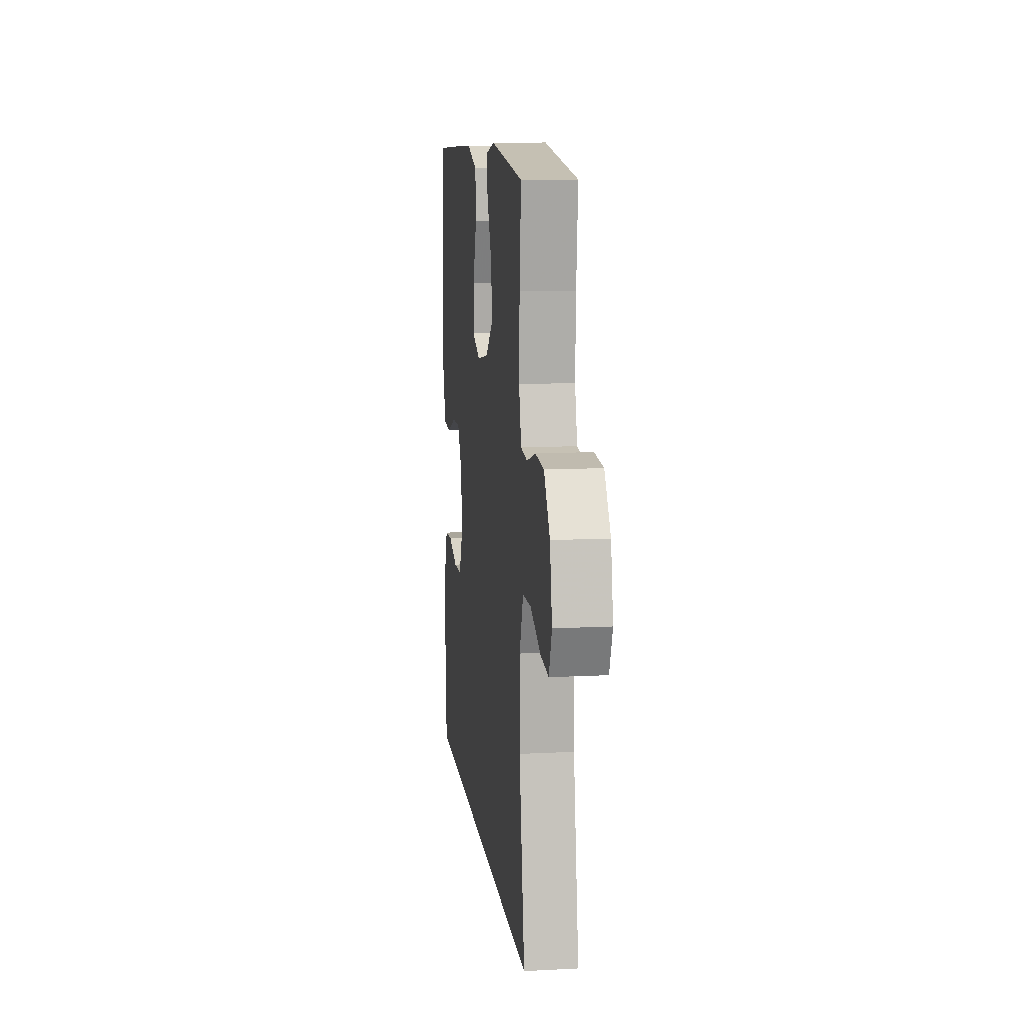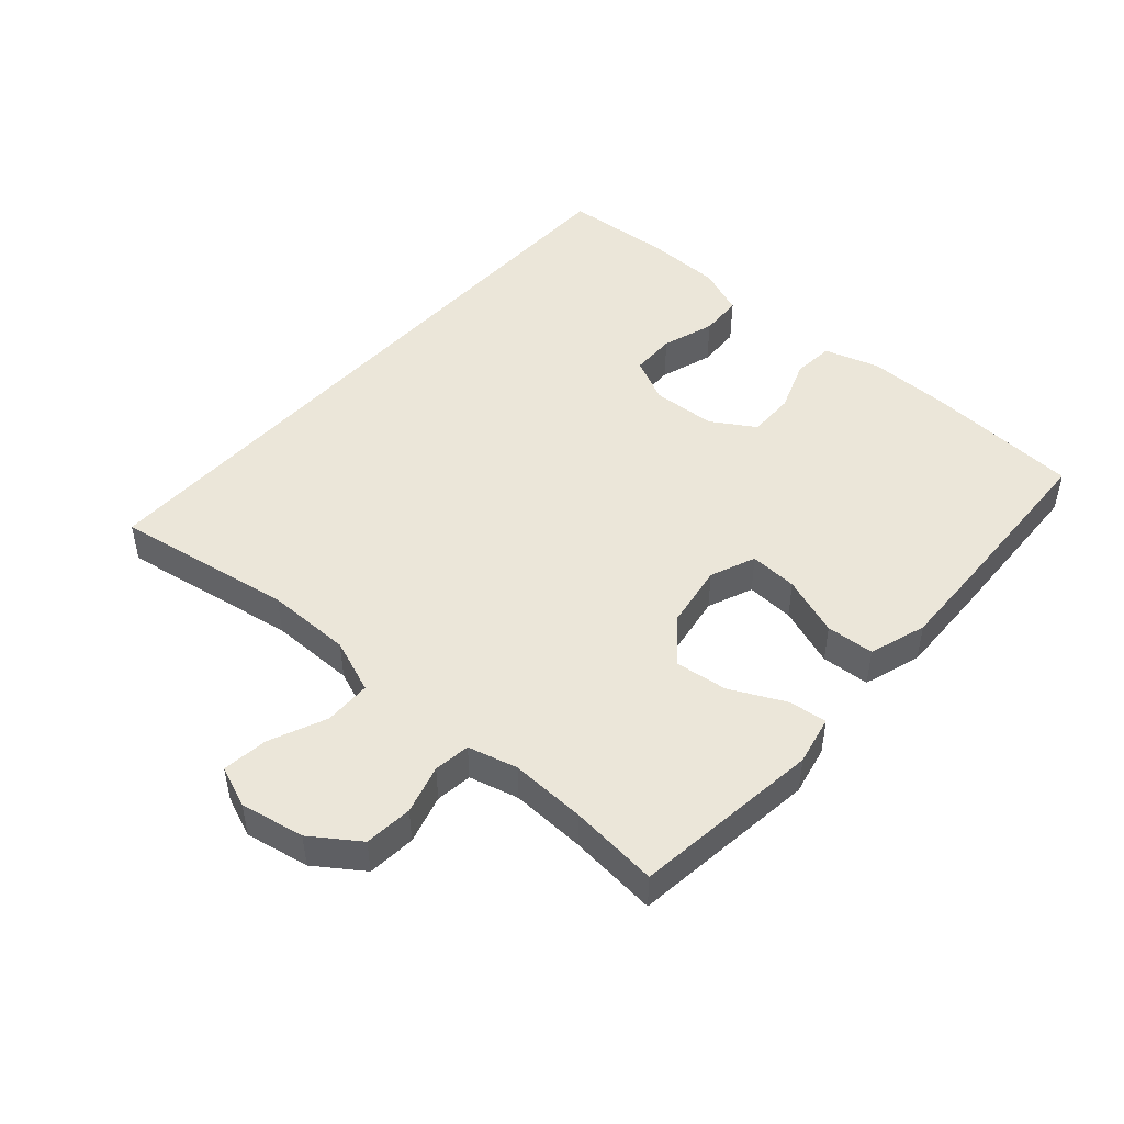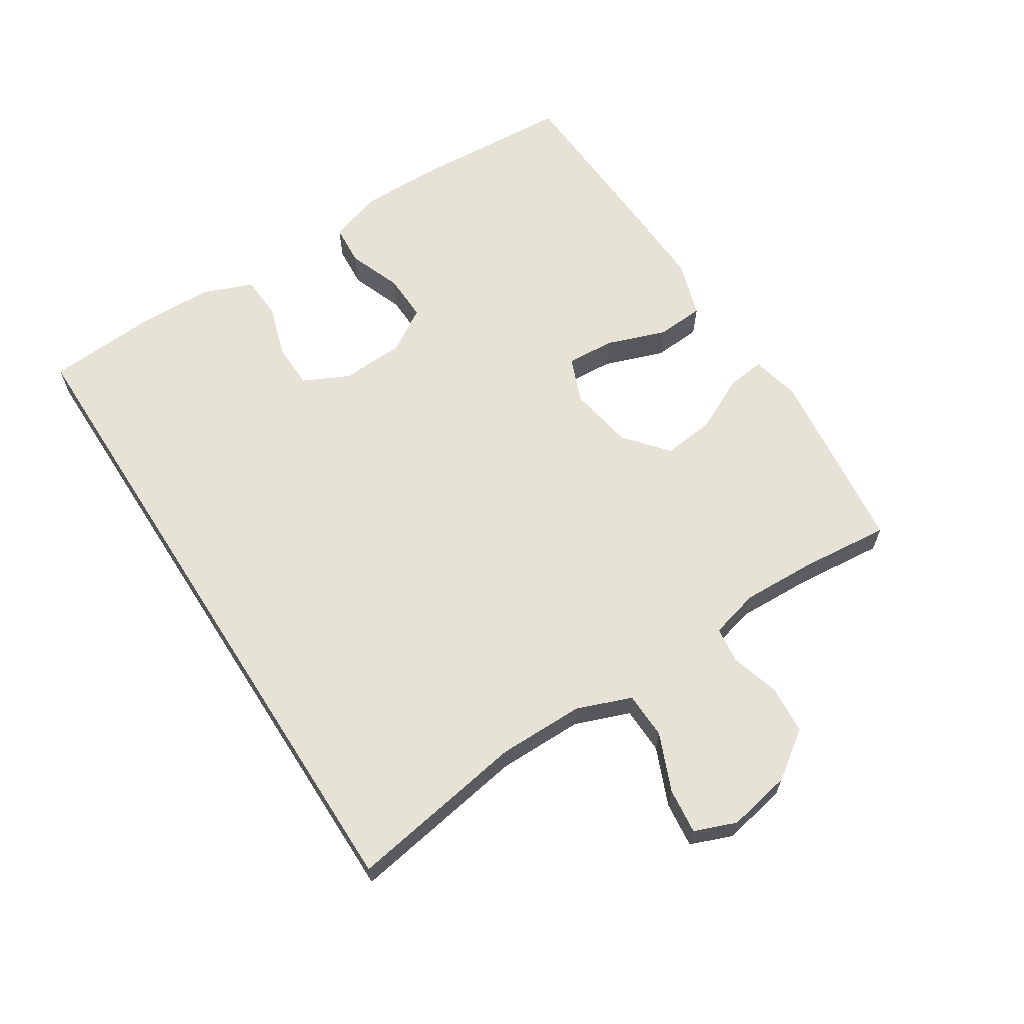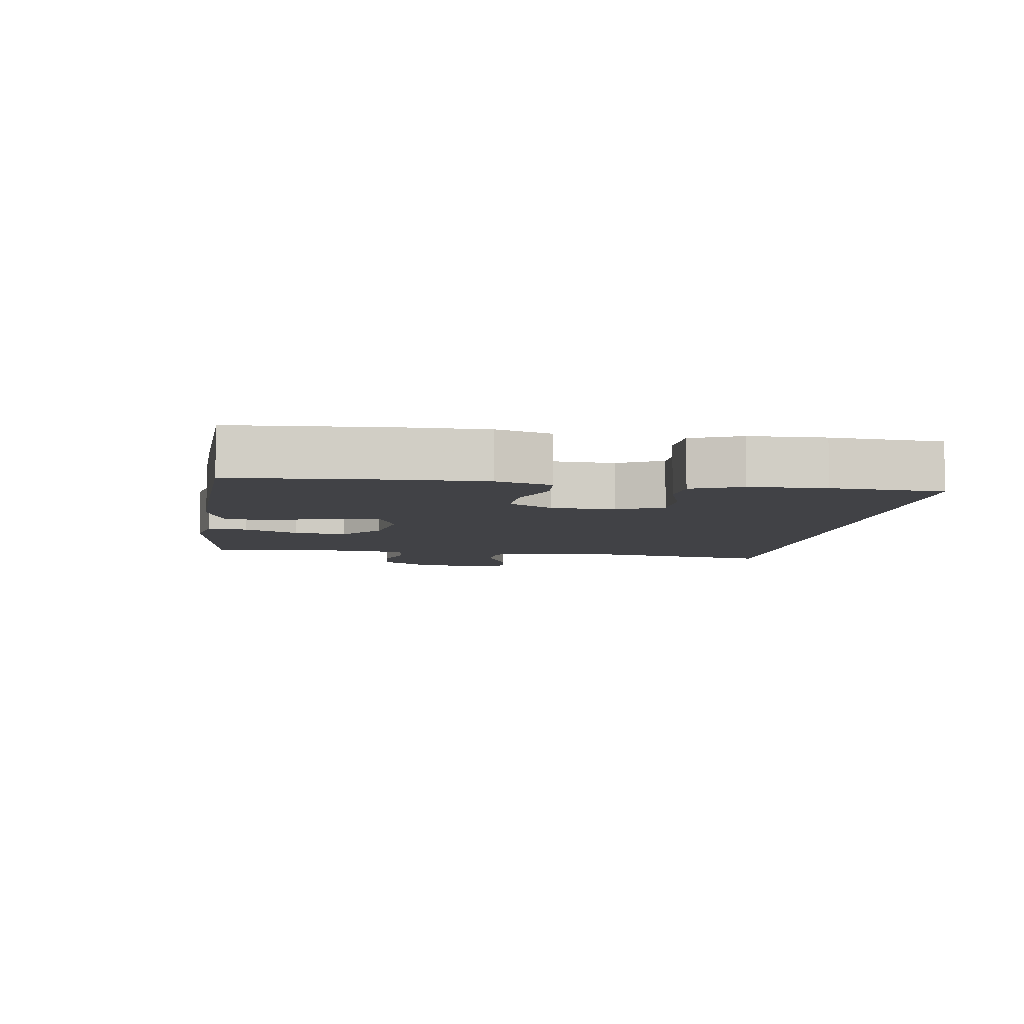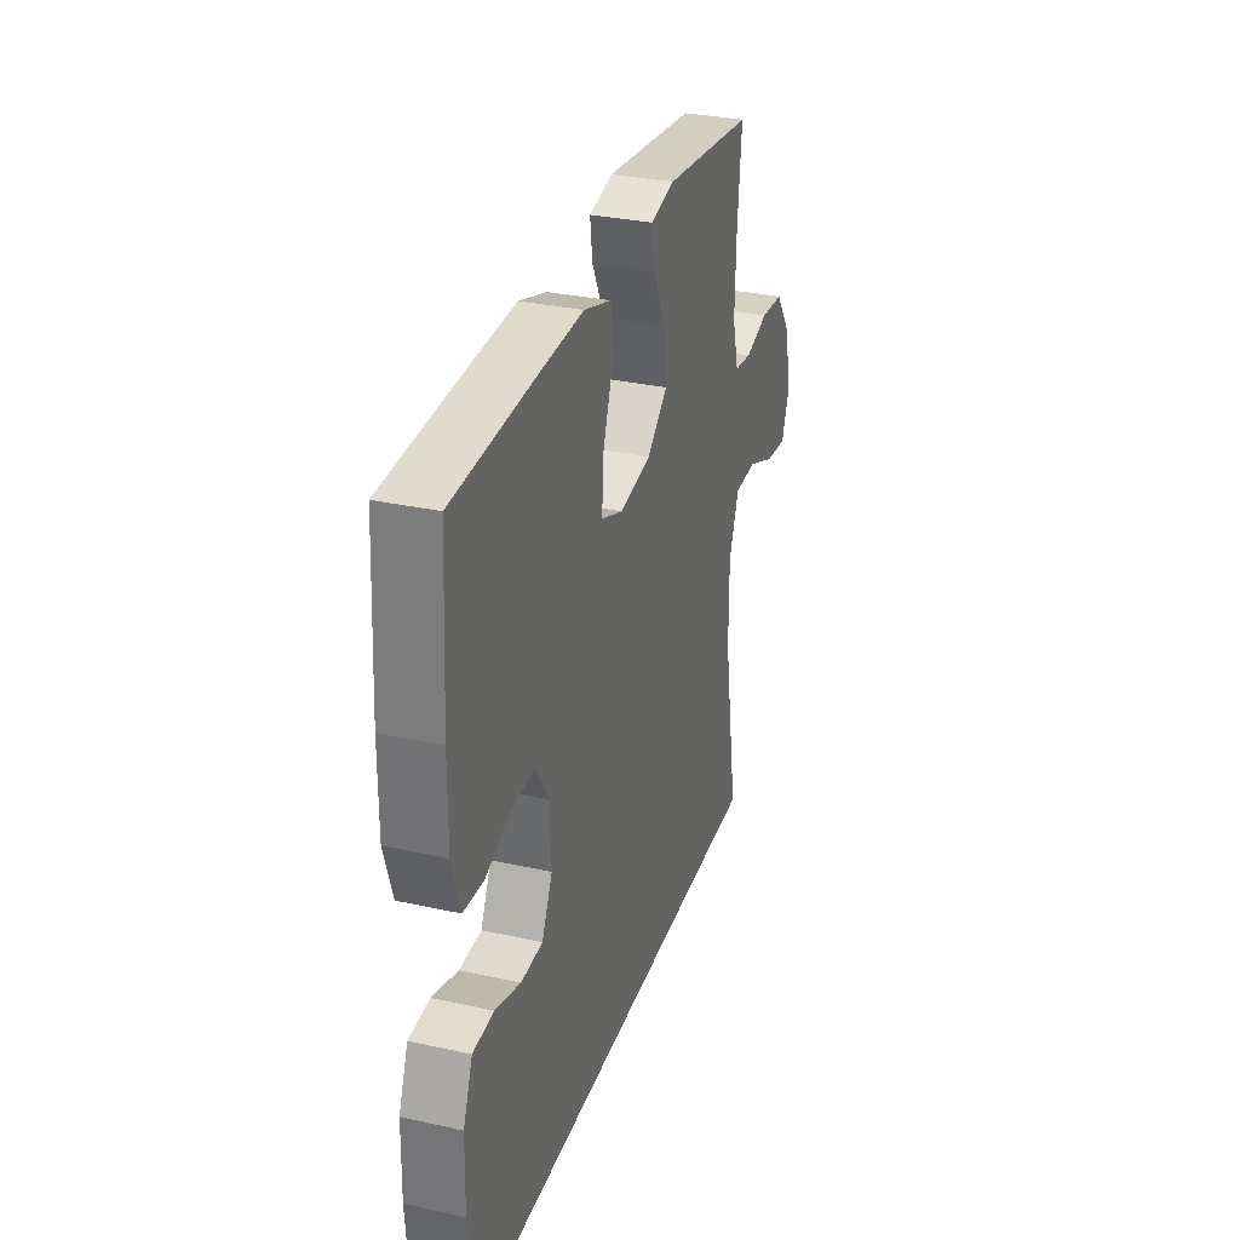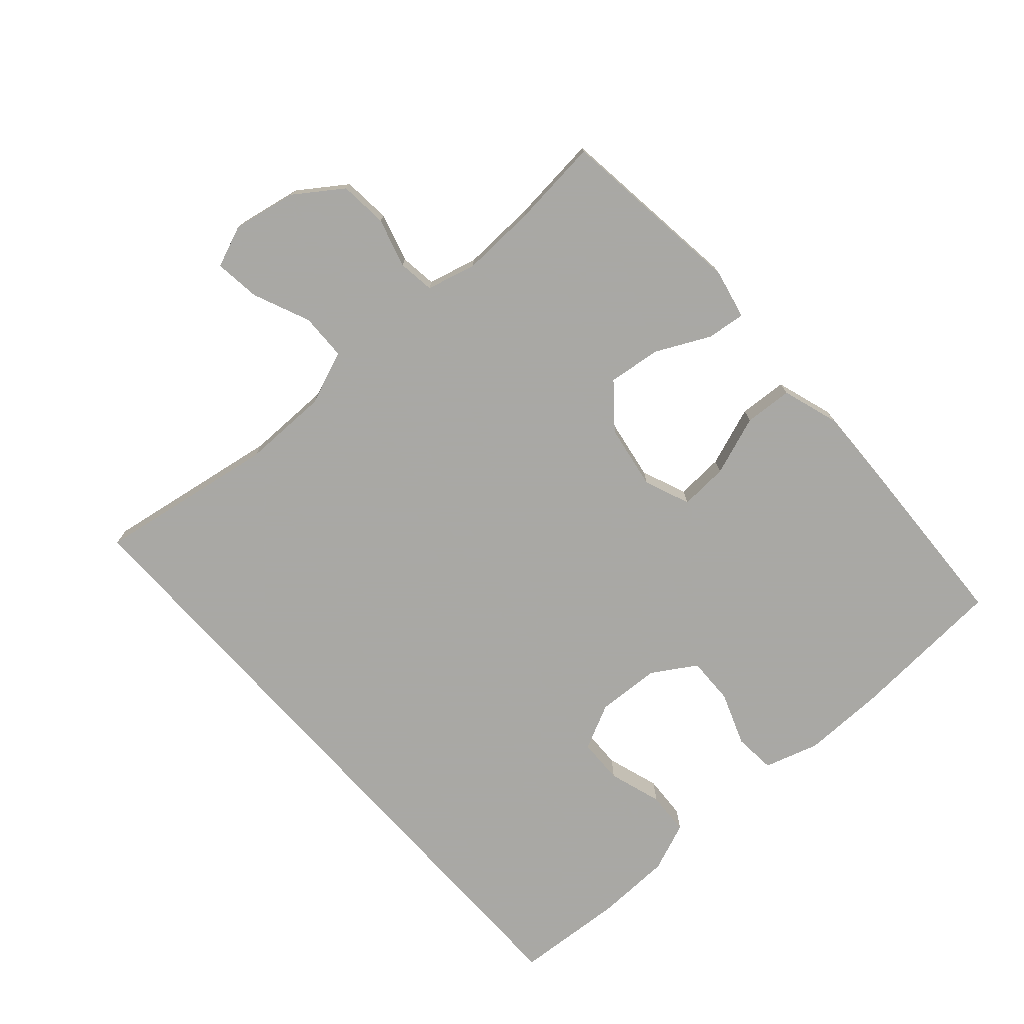
<metadata>
{"format":"obj","ext":"obj","renderer":"f3d","projection":"perspective","resolution":1024,"background":"white","views":[{"elev":11.3,"azim":-97.1,"up":"+Z"},{"elev":47.4,"azim":-48.3,"up":"+Y"},{"elev":63.6,"azim":-122.6,"up":"+Y"},{"elev":-6.6,"azim":81.9,"up":"+Y"},{"elev":31.2,"azim":107.5,"up":"+Z"},{"elev":-75.0,"azim":-48.1,"up":"+Y"}]}
</metadata>
<code>
v 0.5 0.07 0.5
v 0.515 0.07 0.261
v 0.516 0.07 0.133
v 0.49 0.07 0.049
v 0.426 0.07 0.044
v 0.344 0.07 0.075
v 0.271 0.07 0.077
v 0.229 0.07 0.01
v 0.224 0.07 -0.088
v 0.258 0.07 -0.158
v 0.328 0.07 -0.16
v 0.41 0.07 -0.134
v 0.477 0.07 -0.138
v 0.507 0.07 -0.214
v 0.51 0.07 -0.33
v 0.498 0.07 -0.5
v -0.537 0.07 -0.5
v -0.491 0.07 -0.225
v -0.491 0.07 -0.093
v -0.523 0.07 -0.009
v -0.595 0.07 -0.007
v -0.683 0.07 -0.044
v -0.753 0.07 -0.052
v -0.778 0.07 0.012
v -0.759 0.07 0.11
v -0.708 0.07 0.182
v -0.634 0.07 0.188
v -0.559 0.07 0.166
v -0.503 0.07 0.173
v -0.483 0.07 0.249
v -0.487 0.07 0.364
v -0.5 0.07 0.5
v -0.211 0.07 0.534
v -0.135 0.07 0.517
v -0.142 0.07 0.458
v -0.183 0.07 0.375
v -0.193 0.07 0.294
v -0.127 0.07 0.239
v -0.027 0.07 0.222
v 0.043 0.07 0.25
v 0.039 0.07 0.324
v 0.006 0.07 0.416
v 0.011 0.07 0.49
v 0.099 0.07 0.518
v 0.233 0.07 0.513
v 0.5 0 0.5
v 0.515 0 0.261
v 0.516 0 0.133
v 0.49 0 0.049
v 0.426 0 0.044
v 0.344 0 0.075
v 0.271 0 0.077
v 0.229 0 0.01
v 0.224 0 -0.088
v 0.258 0 -0.158
v 0.328 0 -0.16
v 0.41 0 -0.134
v 0.477 0 -0.138
v 0.507 0 -0.214
v 0.51 0 -0.33
v 0.498 0 -0.5
v -0.537 0 -0.5
v -0.491 0 -0.225
v -0.491 0 -0.093
v -0.523 0 -0.009
v -0.595 0 -0.007
v -0.683 0 -0.044
v -0.753 0 -0.052
v -0.778 0 0.012
v -0.759 0 0.11
v -0.708 0 0.182
v -0.634 0 0.188
v -0.559 0 0.166
v -0.503 0 0.173
v -0.483 0 0.249
v -0.487 0 0.364
v -0.5 0 0.5
v -0.211 0 0.534
v -0.135 0 0.517
v -0.142 0 0.458
v -0.183 0 0.375
v -0.193 0 0.294
v -0.127 0 0.239
v -0.027 0 0.222
v 0.043 0 0.25
v 0.039 0 0.324
v 0.006 0 0.416
v 0.011 0 0.49
v 0.099 0 0.518
v 0.233 0 0.513
f 41 42 43 44
f 40 41 44 45
f 33 34 35 36
f 31 32 33 36
f 30 31 36 37
f 29 30 37 38
f 25 26 27 28
f 25 28 29
f 21 22 23 24
f 20 21 24 25
f 15 16 17 18
f 15 18 19
f 14 15 19 20
f 11 12 13 14
f 10 11 14
f 3 4 5 6
f 3 6 7
f 2 3 7
f 40 45 1 2
f 39 40 2 7
f 38 39 7 8
f 29 38 8 9
f 25 29 9 10
f 20 25 10
f 10 14 20
f 89 88 87 86
f 90 89 86 85
f 81 80 79 78
f 81 78 77 76
f 82 81 76 75
f 83 82 75 74
f 73 72 71 70
f 74 73 70
f 69 68 67 66
f 70 69 66 65
f 63 62 61 60
f 64 63 60
f 65 64 60 59
f 59 58 57 56
f 59 56 55
f 51 50 49 48
f 52 51 48
f 52 48 47
f 47 46 90 85
f 52 47 85 84
f 53 52 84 83
f 54 53 83 74
f 55 54 74 70
f 55 70 65
f 65 59 55
f 1 46 47 2
f 2 47 48 3
f 3 48 49 4
f 4 49 50 5
f 5 50 51 6
f 6 51 52 7
f 7 52 53 8
f 8 53 54 9
f 9 54 55 10
f 10 55 56 11
f 11 56 57 12
f 12 57 58 13
f 13 58 59 14
f 14 59 60 15
f 15 60 61 16
f 16 61 62 17
f 17 62 63 18
f 18 63 64 19
f 19 64 65 20
f 20 65 66 21
f 21 66 67 22
f 22 67 68 23
f 23 68 69 24
f 24 69 70 25
f 25 70 71 26
f 26 71 72 27
f 27 72 73 28
f 28 73 74 29
f 29 74 75 30
f 30 75 76 31
f 31 76 77 32
f 32 77 78 33
f 33 78 79 34
f 34 79 80 35
f 35 80 81 36
f 36 81 82 37
f 37 82 83 38
f 38 83 84 39
f 39 84 85 40
f 40 85 86 41
f 41 86 87 42
f 42 87 88 43
f 43 88 89 44
f 44 89 90 45
f 45 90 46 1

</code>
